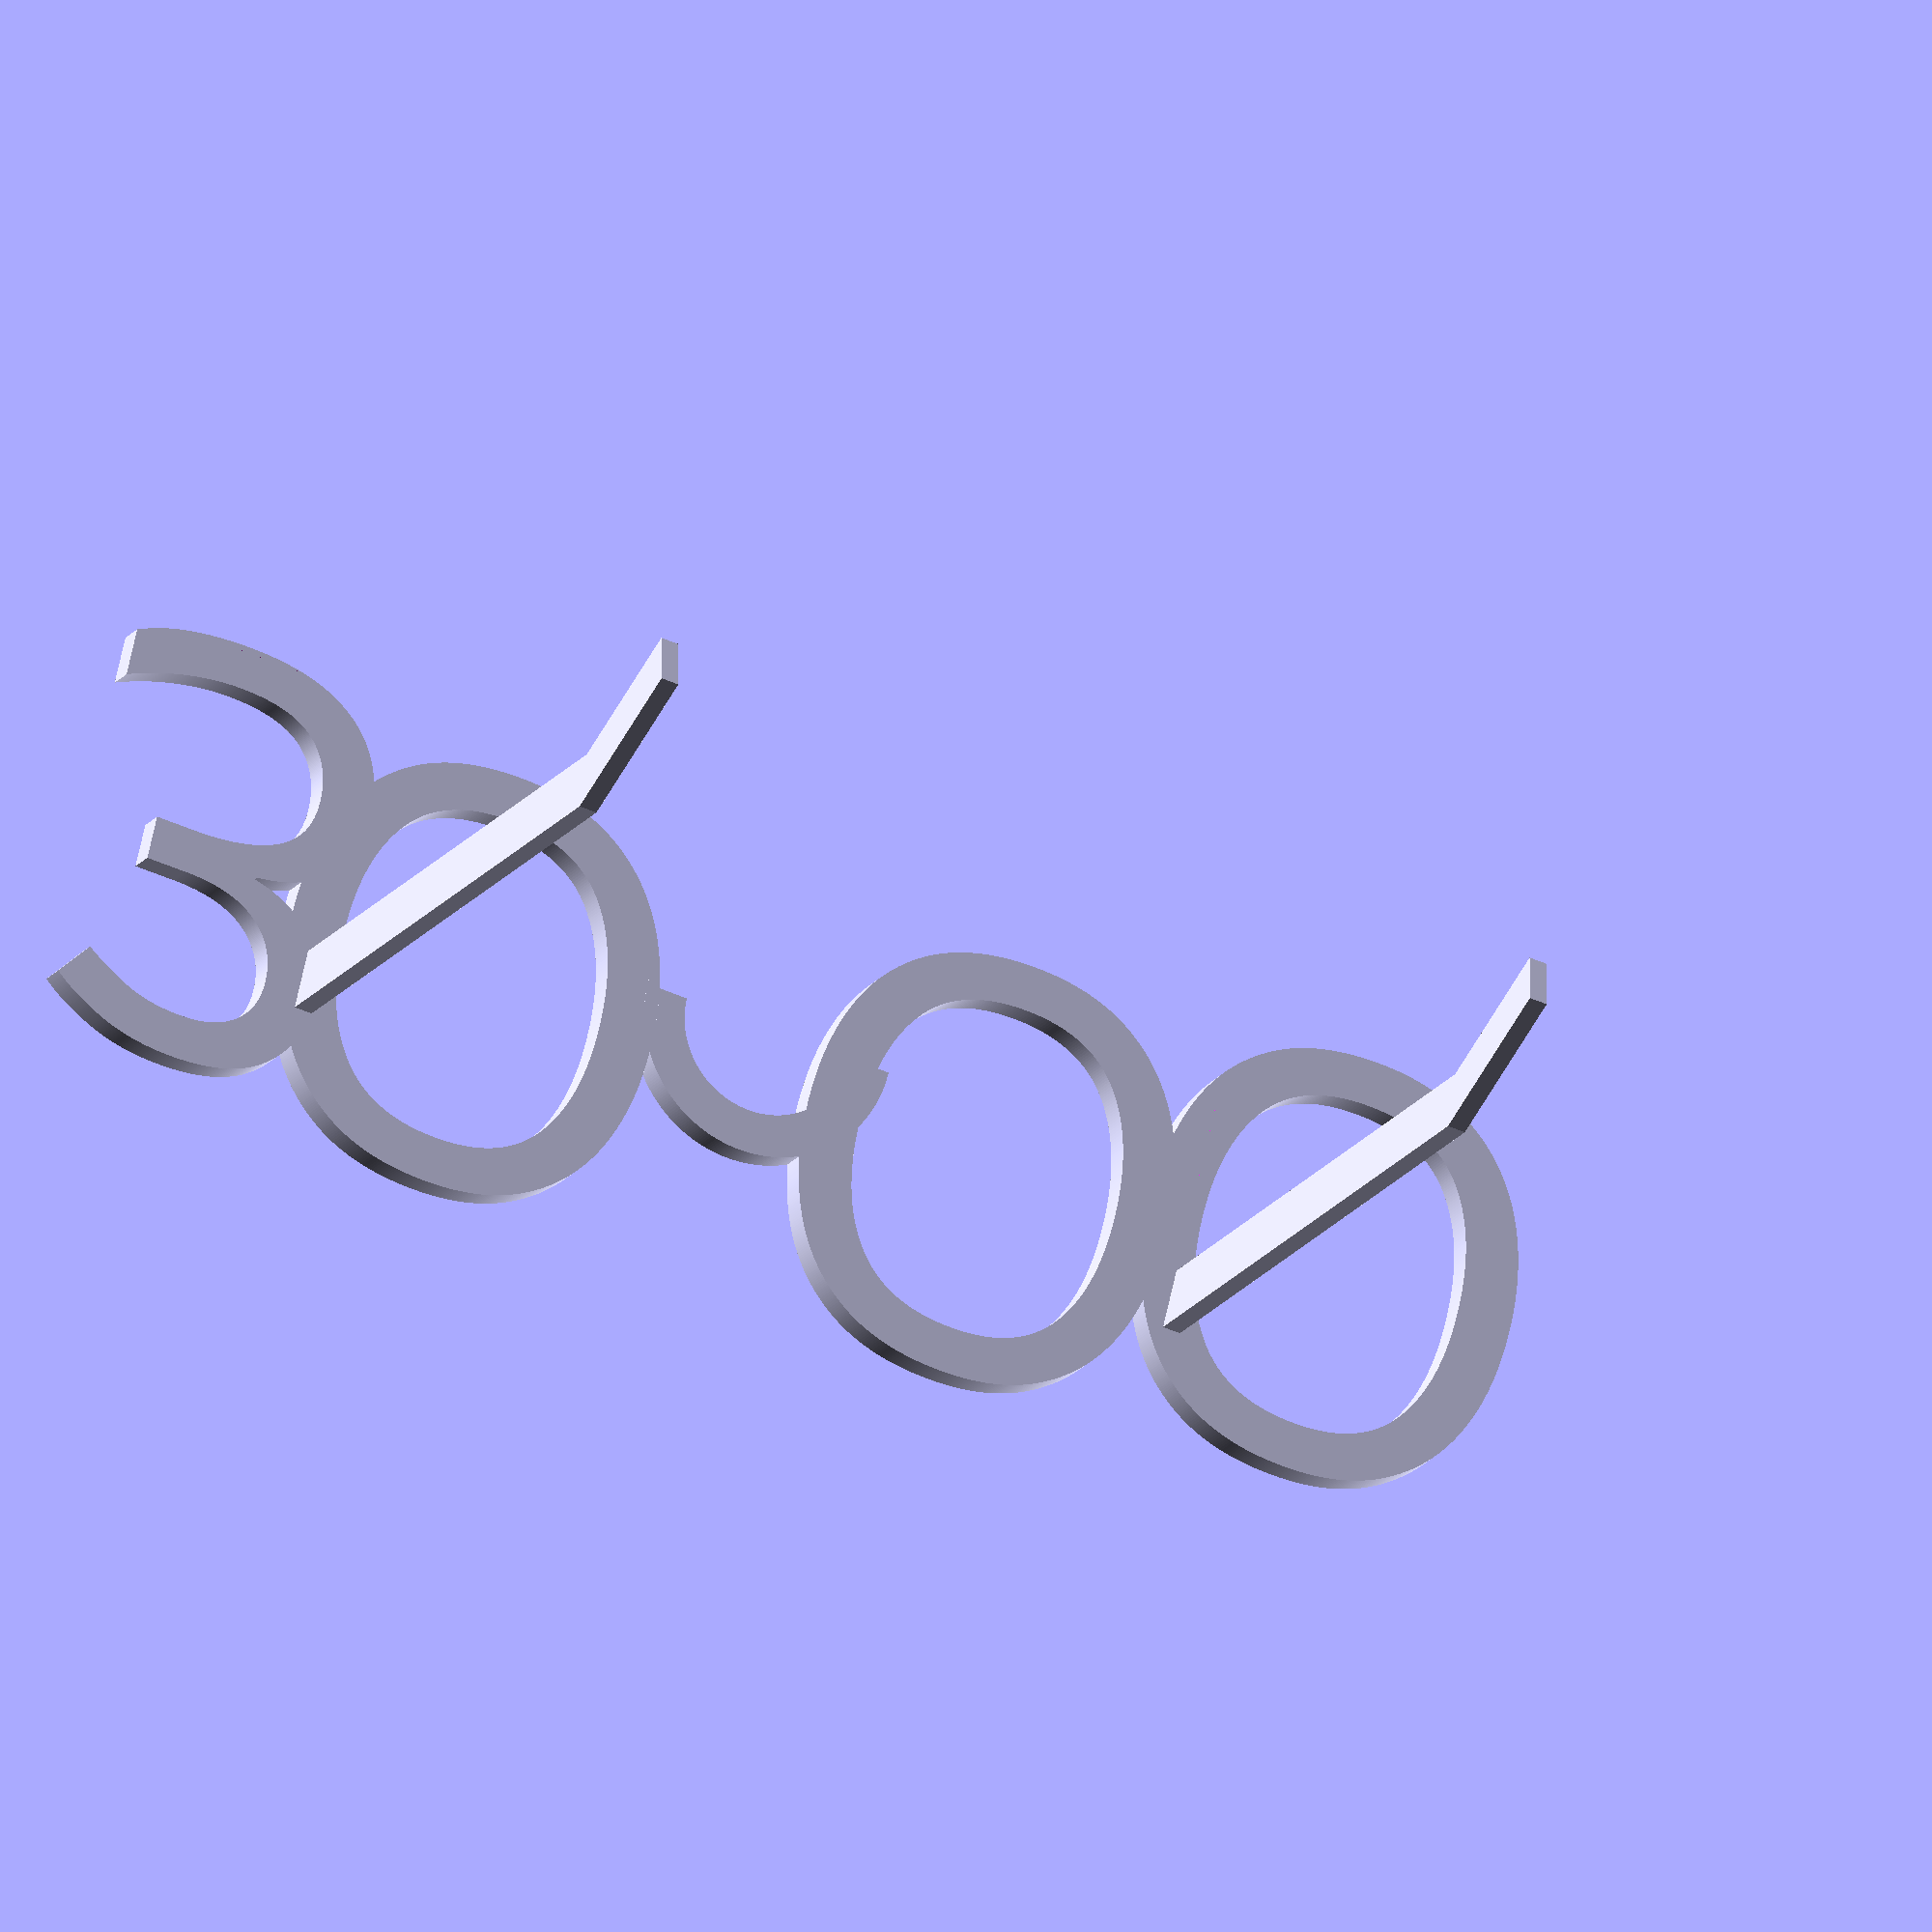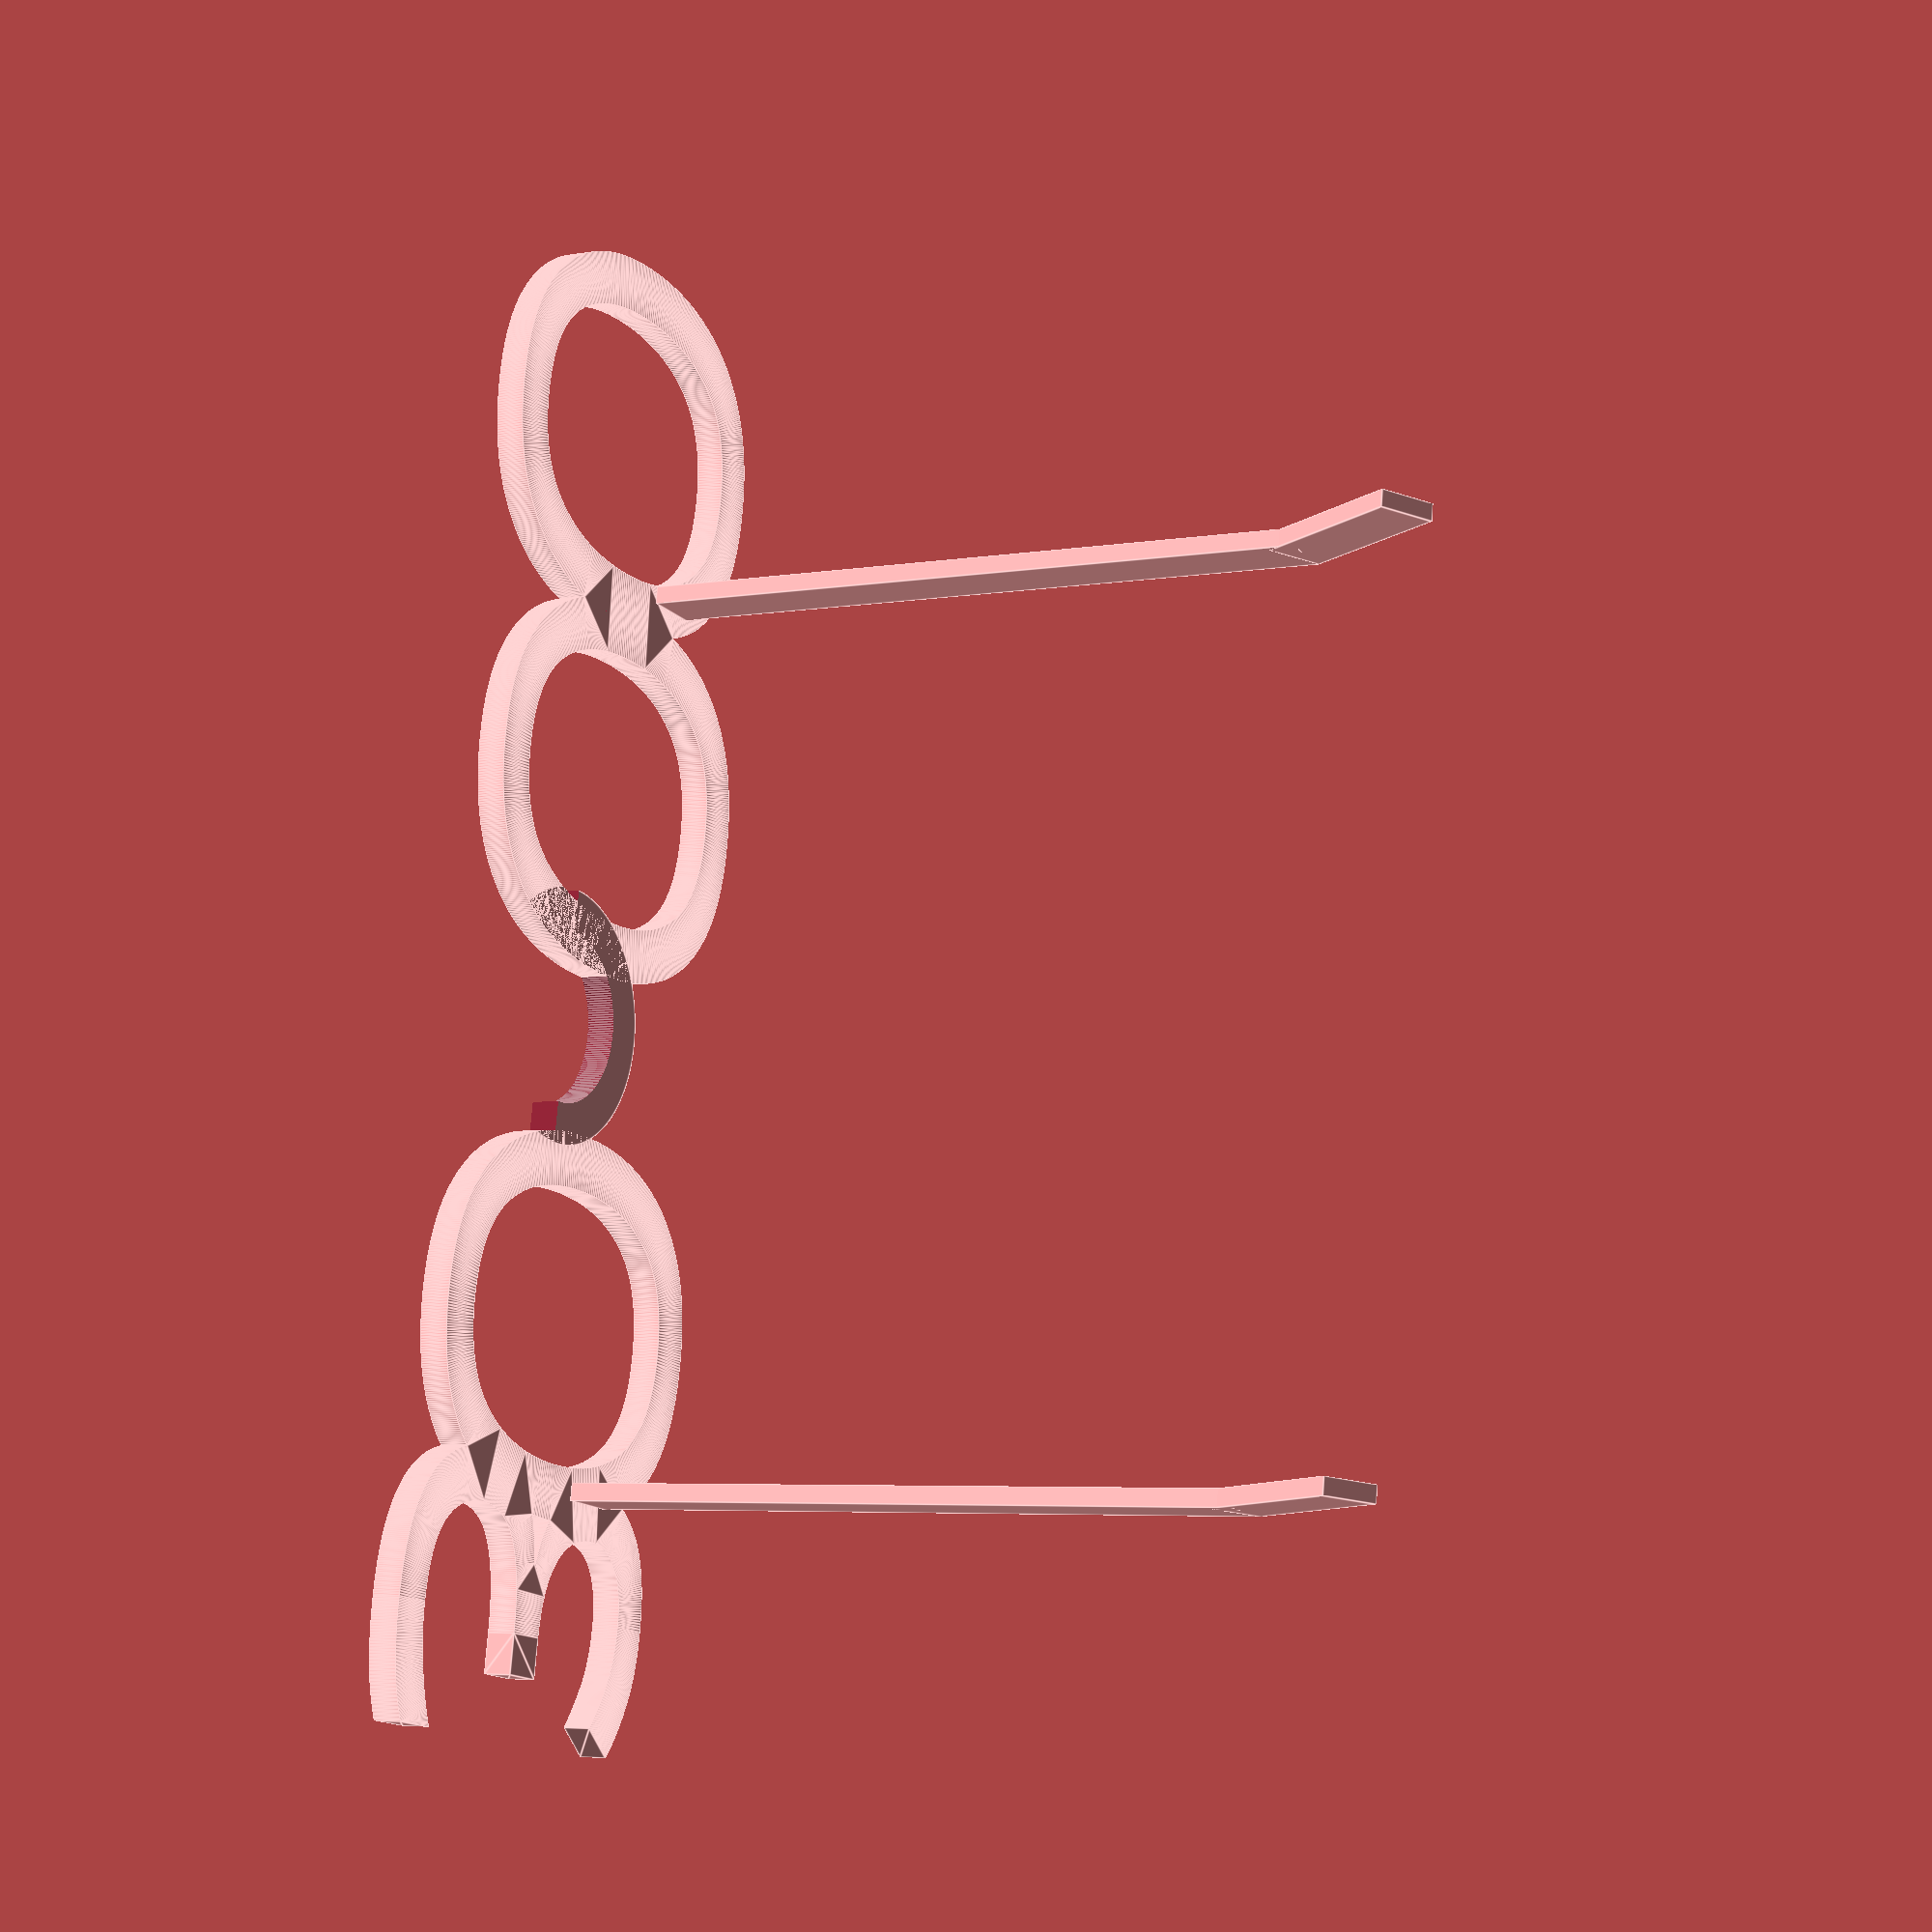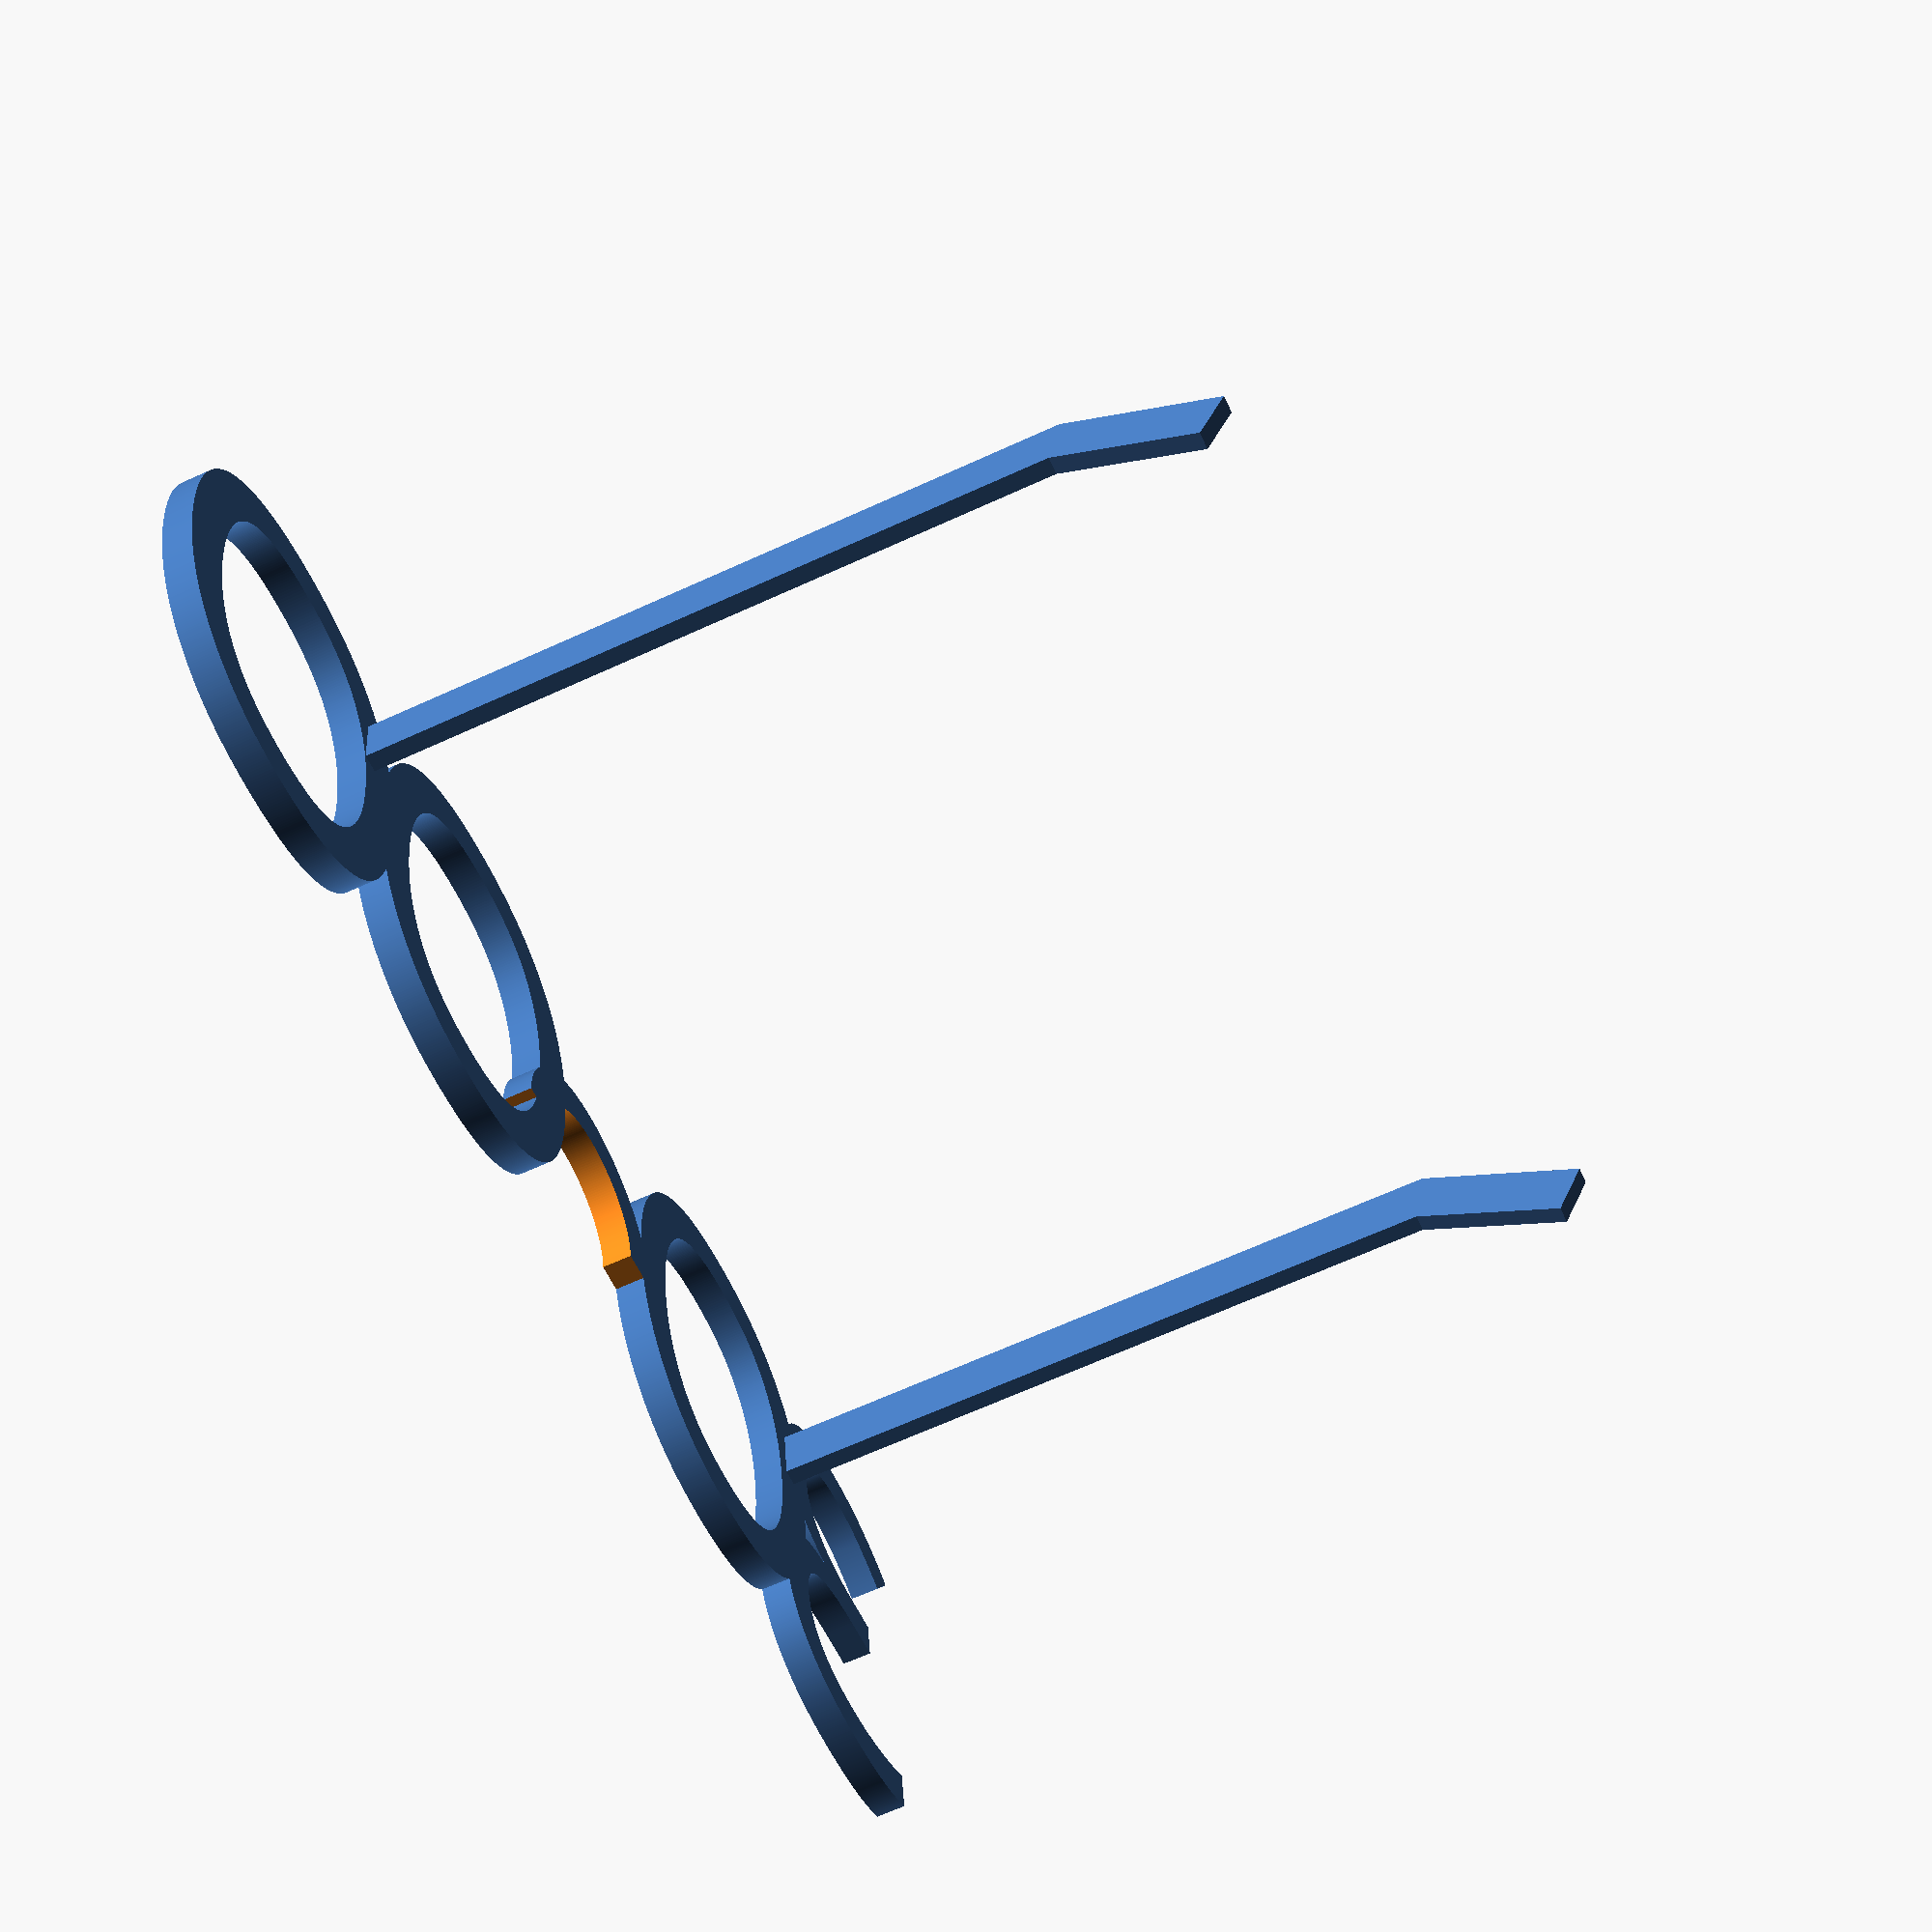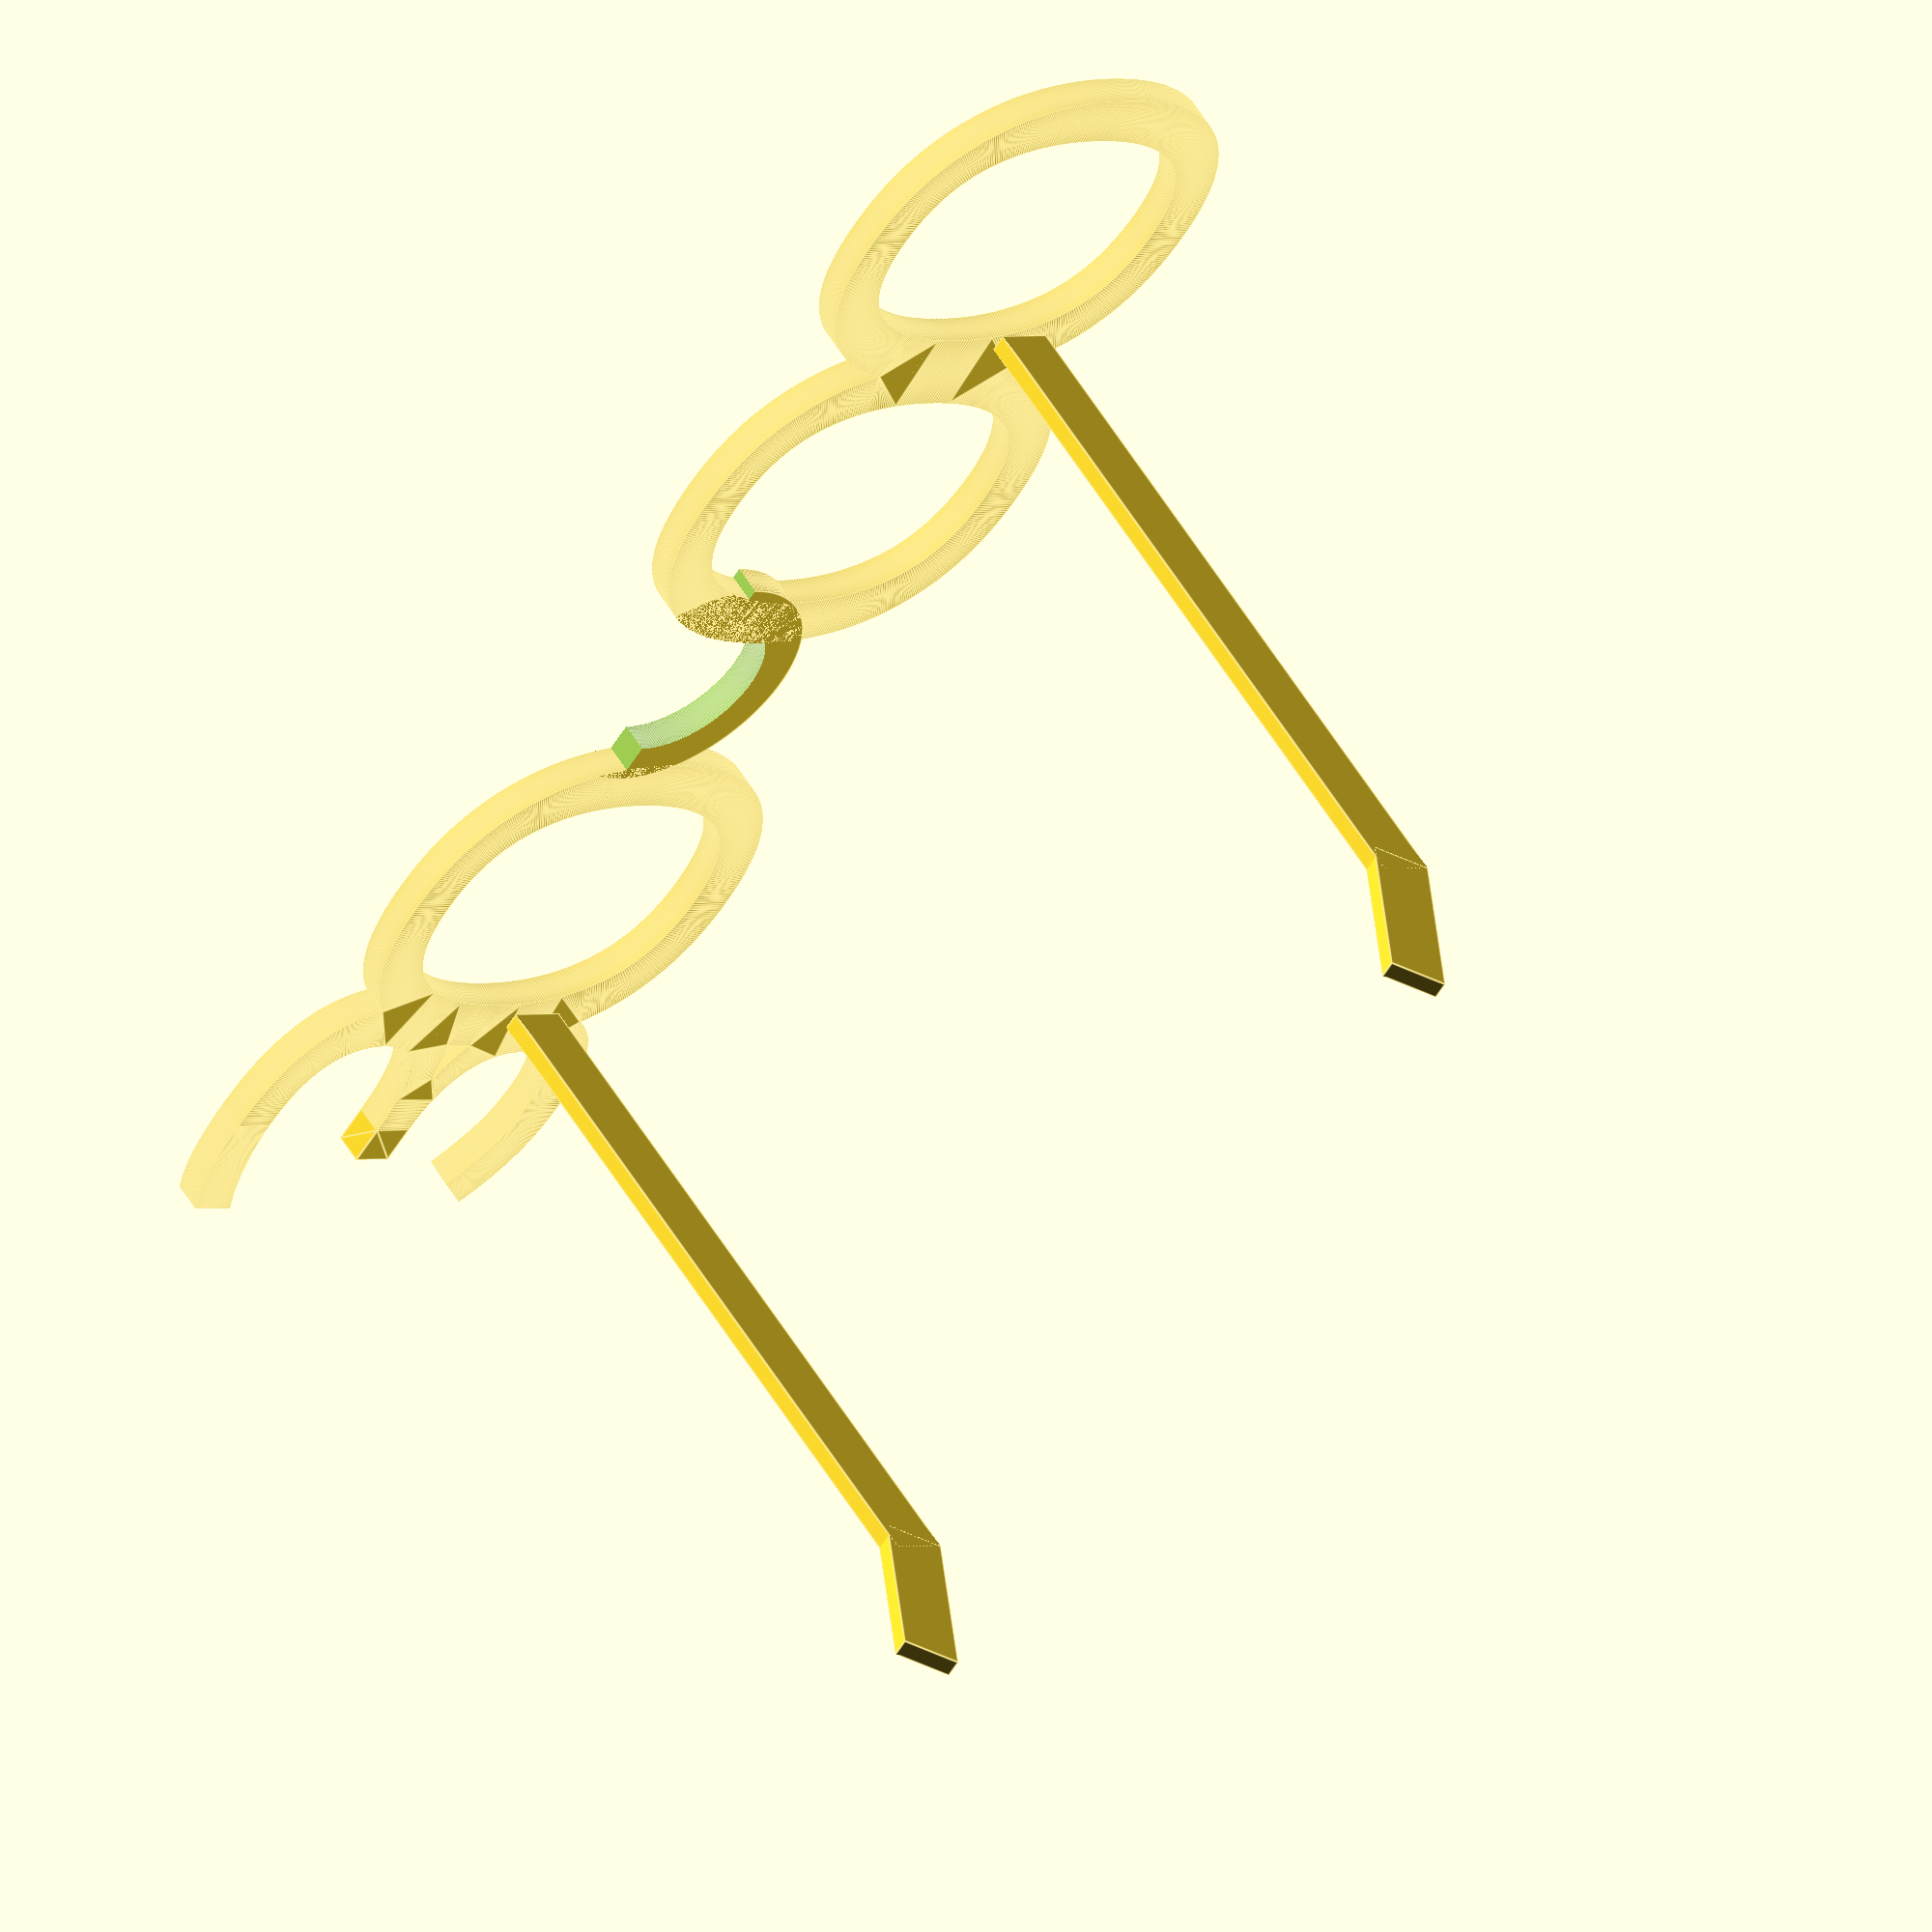
<openscad>
nose_width = 17;
eye_width = 50;

straight_length = 120;
hook_length = 30;
hook_angle = 30;

$fs = 0.4;
$fa = 1;

rotate([180, 0, 0]) {
	linear_extrude(5) {
		text("3", font="Market Deco", size=70);
		translate([35, 5]) {
			text("O", font="Market Deco", size=70);
		}
		translate([110 + nose_width, 5]) {
			text("O", font="Market Deco", size=70);
		}
		translate([170 + nose_width, 0]) {
			text("O", font="Market Deco", size=70);
		}
	}
	difference() {
		translate([115 + nose_width / 2, 30, 0]) {
			cylinder(r=nose_width / 2 + 13, h=5);
		}
		translate([115 + nose_width / 2, 30, -1]) {
			cylinder(r=nose_width / 2 + 6, h=7);
		}
		translate([0, 0, -1]) {
			cube([200, 30, 7]);
		}
	}
}

module hook() {
	translate([0, -55, 0]) {
		cube([3, 10, straight_length]);
		translate([0, 0, straight_length]) {
			rotate([-hook_angle, 0, 0]) {
				cube([3, 10, hook_length]);
			}
		}
	}
}
translate([45, 0, 0]) {
	hook();
}
translate([200, 0, 0]) {
	hook();
}
</openscad>
<views>
elev=196.9 azim=193.5 roll=202.4 proj=o view=solid
elev=5.2 azim=279.3 roll=298.0 proj=p view=edges
elev=247.8 azim=351.1 roll=245.6 proj=p view=solid
elev=124.1 azim=125.9 roll=210.7 proj=o view=edges
</views>
